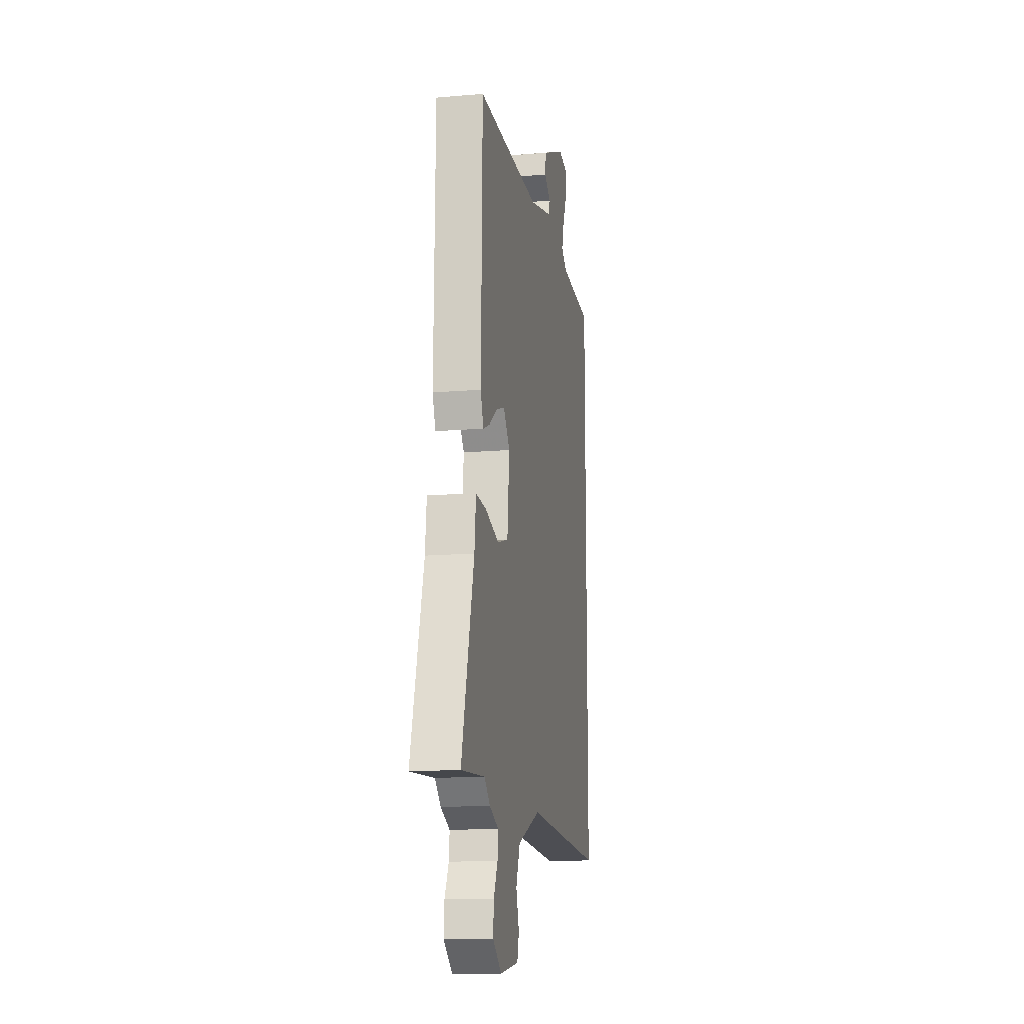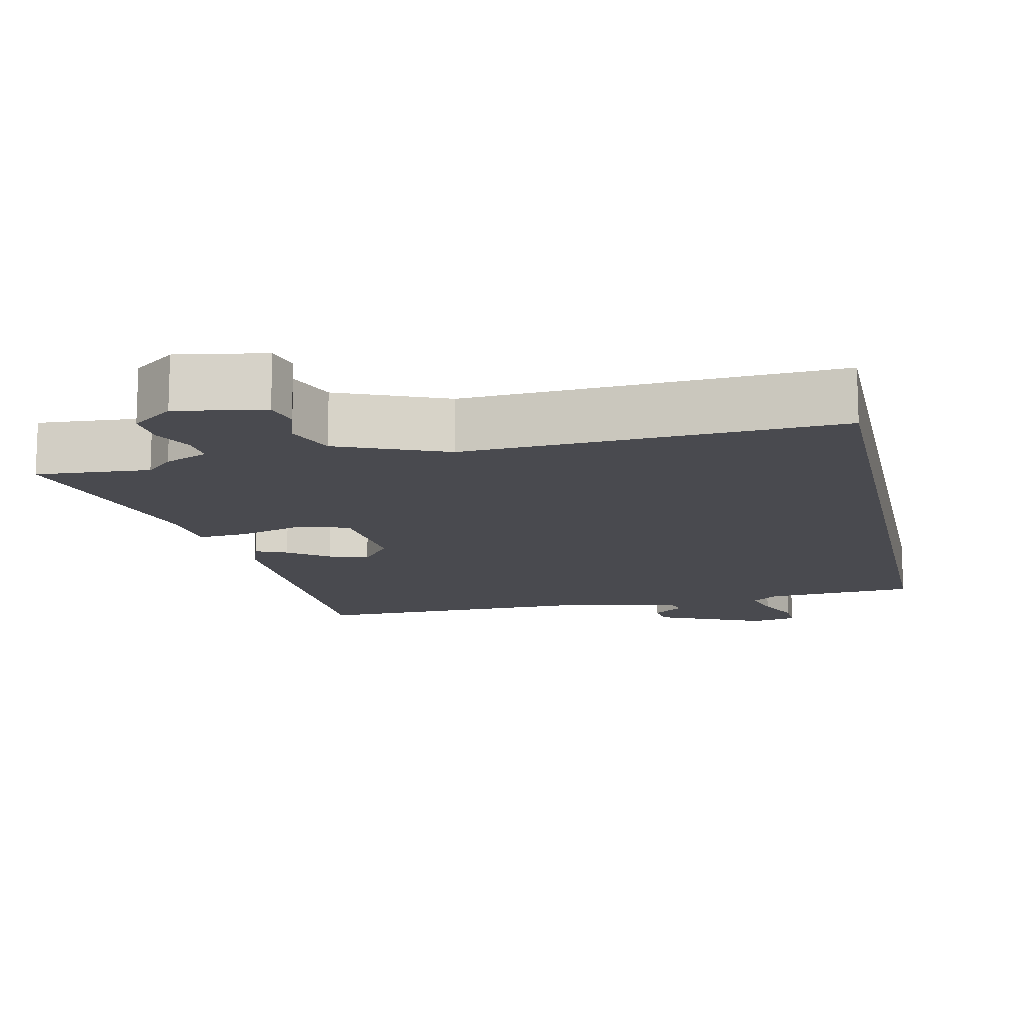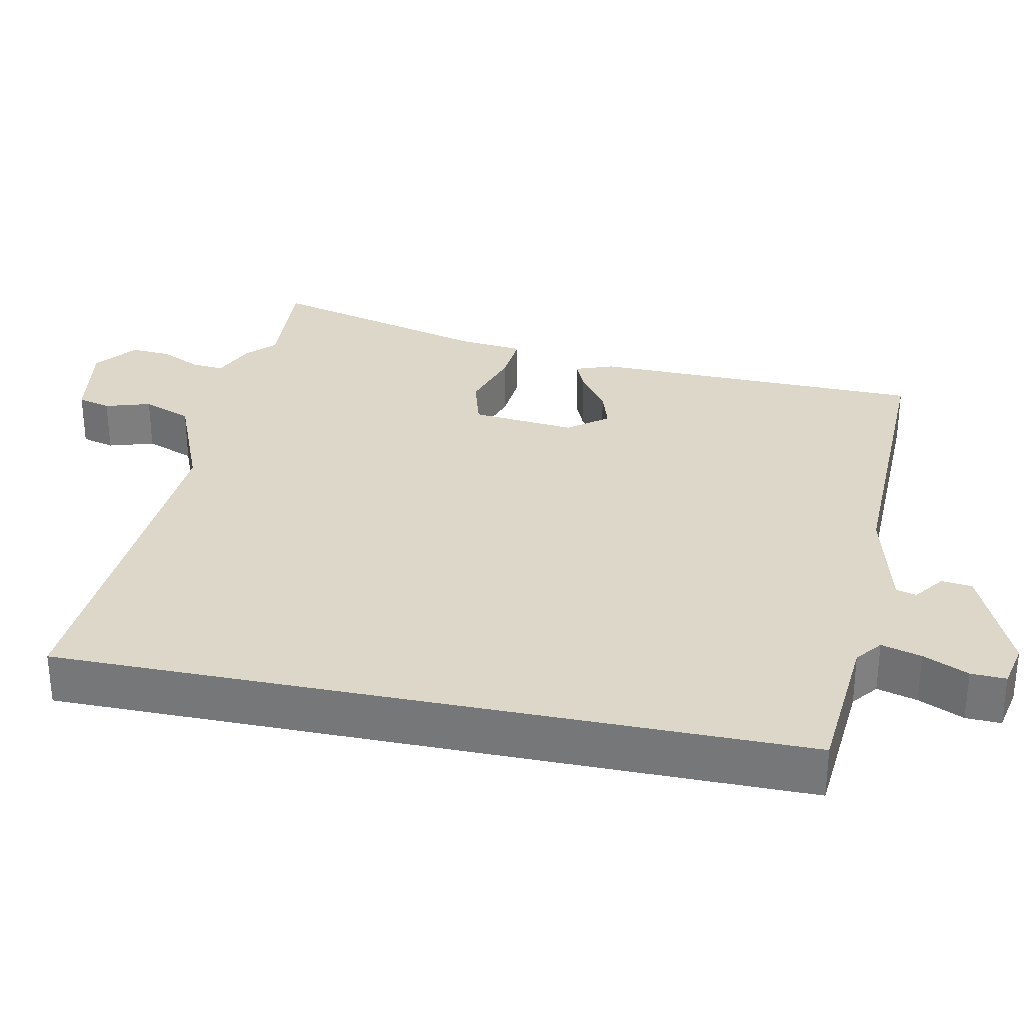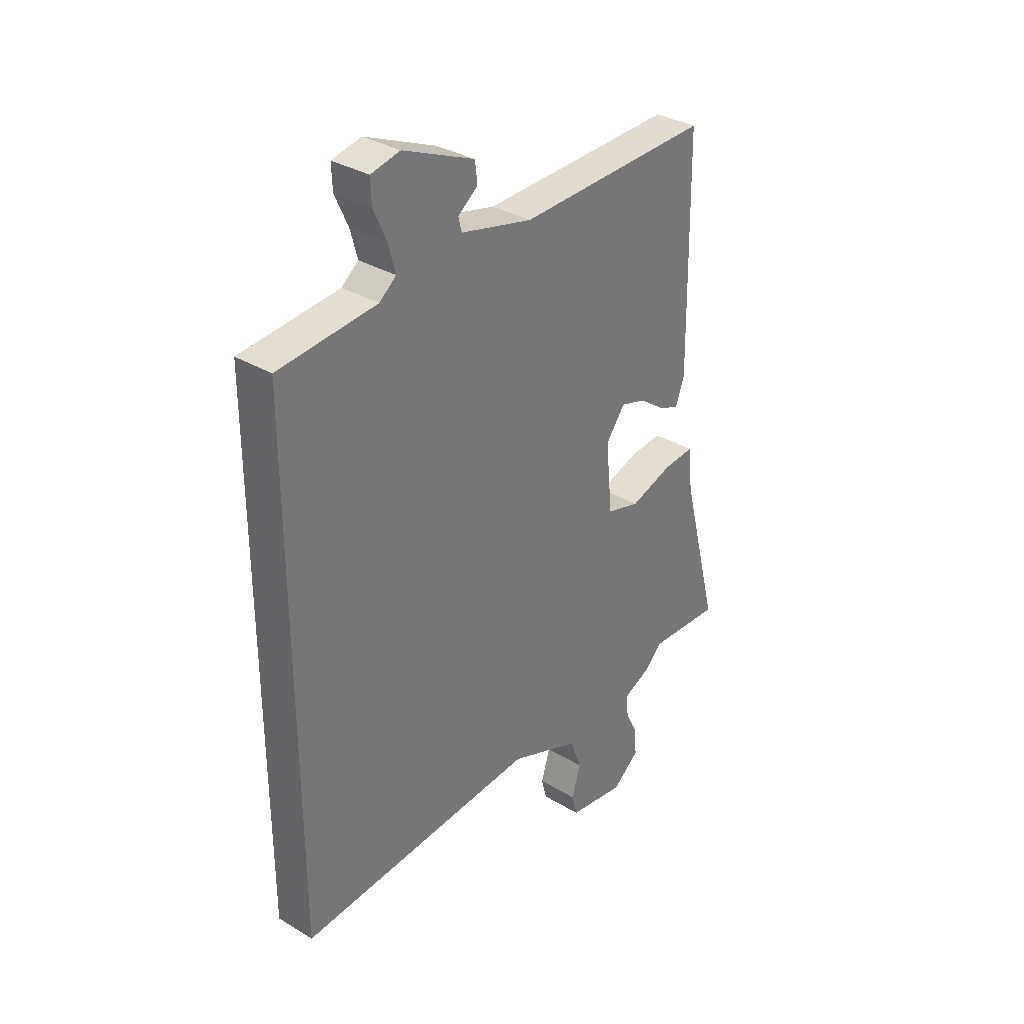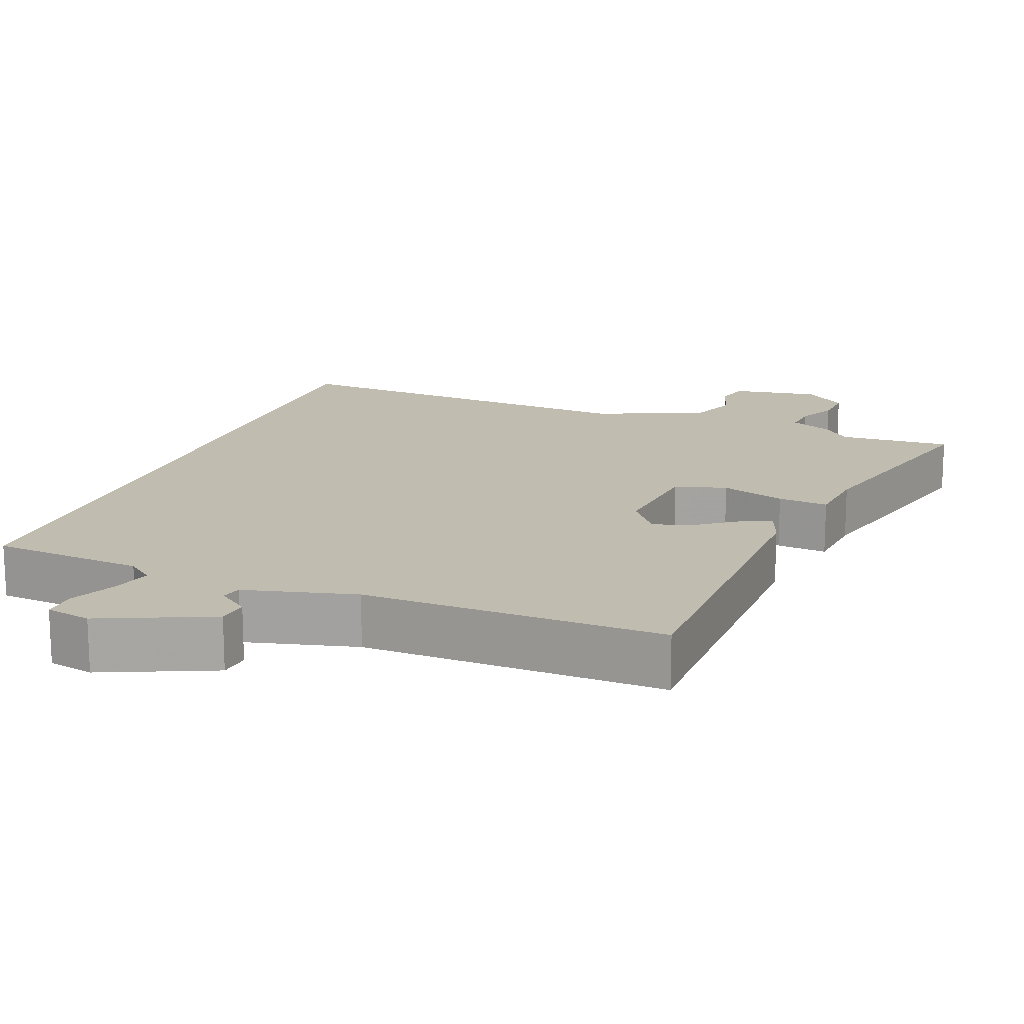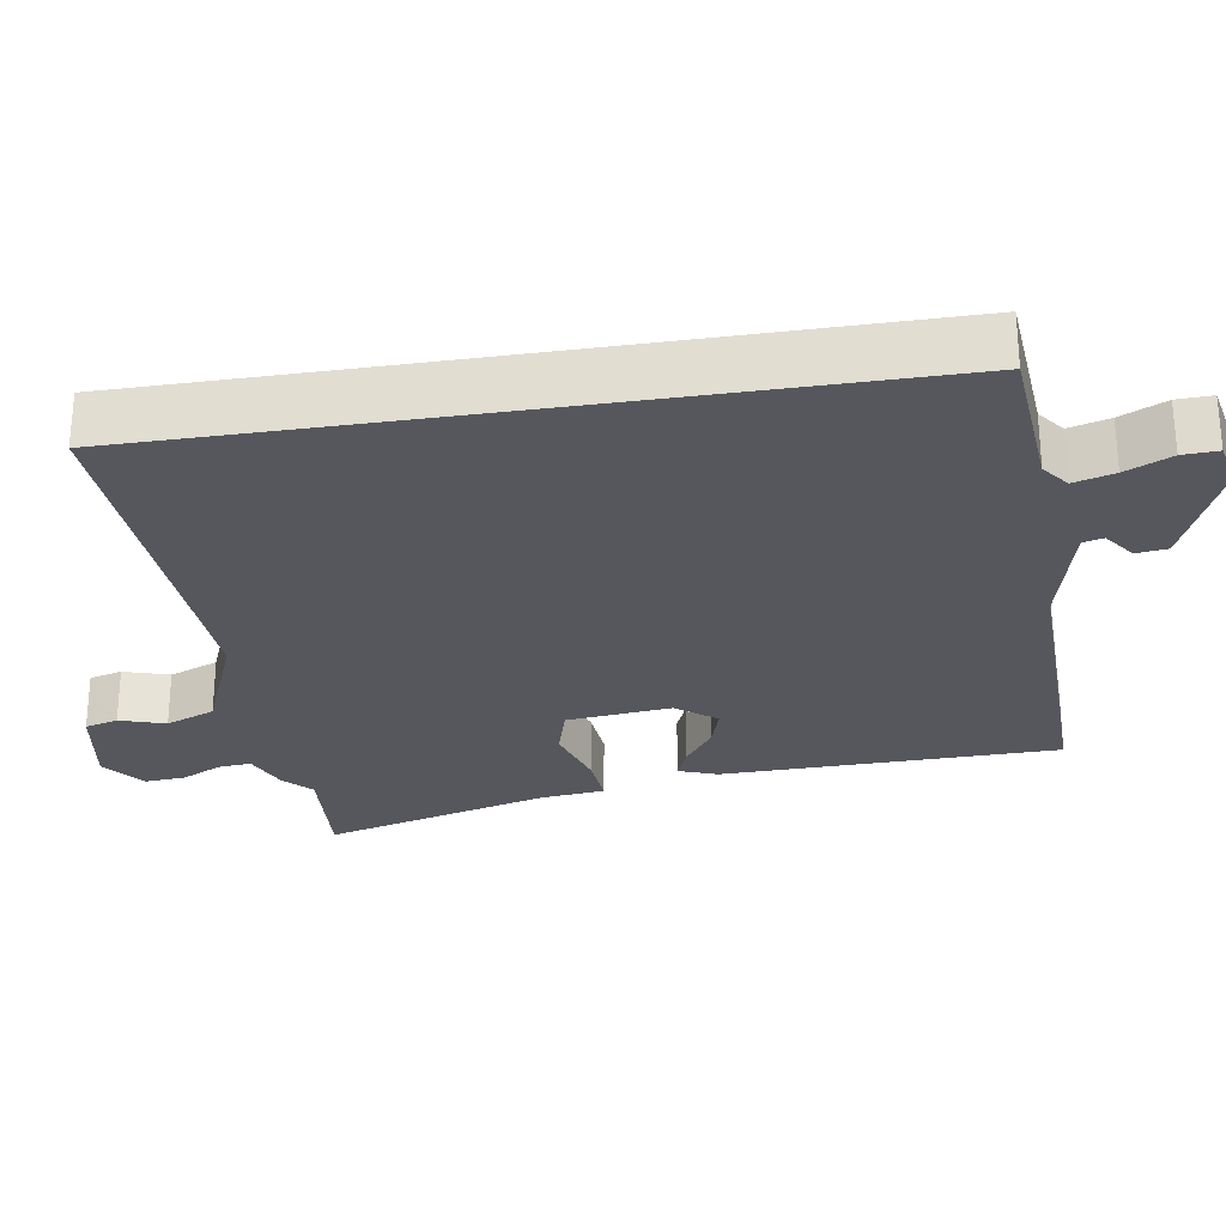
<metadata>
{"format":"obj","ext":"obj","renderer":"f3d","projection":"perspective","resolution":1024,"background":"white","views":[{"elev":-13.9,"azim":100.9,"up":"+Z"},{"elev":-13.5,"azim":-168.0,"up":"+Y"},{"elev":30.9,"azim":-78.4,"up":"+Y"},{"elev":33.6,"azim":-50.8,"up":"+Z"},{"elev":16.3,"azim":21.0,"up":"+Y"},{"elev":-27.5,"azim":-81.0,"up":"+Y"}]}
</metadata>
<code>
v -0.5 0.07 -0.532
v -0.5 0.07 0.481
v -0.292 0.07 0.498
v -0.256 0.07 0.526
v -0.271 0.07 0.581
v -0.299 0.07 0.643
v -0.301 0.07 0.691
v -0.239 0.07 0.704
v -0.088 0.07 0.638
v -0.083 0.07 0.596
v -0.125 0.07 0.565
v -0.118 0.07 0.537
v 0.034 0.07 0.499
v 0.445 0.07 0.507
v 0.452 0.07 0.05
v 0.433 0.07 -0.002
v 0.39 0.07 0.016
v 0.335 0.07 0.056
v 0.281 0.07 0.073
v 0.24 0.07 0.019
v 0.254 0.07 -0.123
v 0.325 0.07 -0.143
v 0.413 0.07 -0.115
v 0.482 0.07 -0.109
v 0.491 0.07 -0.197
v 0.572 0.07 -0.505
v 0.417 0.07 -0.495
v 0.38 0.07 -0.531
v 0.321 0.07 -0.557
v 0.325 0.07 -0.602
v 0.351 0.07 -0.656
v 0.355 0.07 -0.711
v 0.298 0.07 -0.756
v 0.177 0.07 -0.736
v 0.165 0.07 -0.691
v 0.184 0.07 -0.629
v 0.158 0.07 -0.562
v 0.009 0.07 -0.501
v -0.5 0 -0.532
v -0.5 0 0.481
v -0.292 0 0.498
v -0.256 0 0.526
v -0.271 0 0.581
v -0.299 0 0.643
v -0.301 0 0.691
v -0.239 0 0.704
v -0.088 0 0.638
v -0.083 0 0.596
v -0.125 0 0.565
v -0.118 0 0.537
v 0.034 0 0.499
v 0.445 0 0.507
v 0.452 0 0.05
v 0.433 0 -0.002
v 0.39 0 0.016
v 0.335 0 0.056
v 0.281 0 0.073
v 0.24 0 0.019
v 0.254 0 -0.123
v 0.325 0 -0.143
v 0.413 0 -0.115
v 0.482 0 -0.109
v 0.491 0 -0.197
v 0.572 0 -0.505
v 0.417 0 -0.495
v 0.38 0 -0.531
v 0.321 0 -0.557
v 0.325 0 -0.602
v 0.351 0 -0.656
v 0.355 0 -0.711
v 0.298 0 -0.756
v 0.177 0 -0.736
v 0.165 0 -0.691
v 0.184 0 -0.629
v 0.158 0 -0.562
v 0.009 0 -0.501
f 34 35 36
f 33 34 36
f 32 33 36
f 31 32 36
f 30 31 36
f 29 30 36 37
f 29 37 38
f 28 29 38
f 27 28 38
f 25 26 27
f 25 27 38
f 24 25 38
f 23 24 38
f 22 23 38
f 16 17 18
f 15 16 18
f 14 15 18
f 13 14 18
f 12 13 18 19
f 9 10 11
f 8 9 11
f 7 8 11
f 6 7 11
f 5 6 11
f 4 5 11 12
f 12 19 20
f 4 12 20
f 3 4 20
f 21 22 38 1
f 3 20 21
f 2 3 21
f 1 2 21
f 74 73 72
f 74 72 71
f 74 71 70
f 74 70 69
f 74 69 68
f 75 74 68 67
f 76 75 67
f 76 67 66
f 76 66 65
f 65 64 63
f 76 65 63
f 76 63 62
f 76 62 61
f 76 61 60
f 56 55 54
f 56 54 53
f 56 53 52
f 56 52 51
f 57 56 51 50
f 49 48 47
f 49 47 46
f 49 46 45
f 49 45 44
f 49 44 43
f 50 49 43 42
f 58 57 50
f 58 50 42
f 58 42 41
f 39 76 60 59
f 59 58 41
f 59 41 40
f 59 40 39
f 1 39 40 2
f 2 40 41 3
f 3 41 42 4
f 4 42 43 5
f 5 43 44 6
f 6 44 45 7
f 7 45 46 8
f 8 46 47 9
f 9 47 48 10
f 10 48 49 11
f 11 49 50 12
f 12 50 51 13
f 13 51 52 14
f 14 52 53 15
f 15 53 54 16
f 16 54 55 17
f 17 55 56 18
f 18 56 57 19
f 19 57 58 20
f 20 58 59 21
f 21 59 60 22
f 22 60 61 23
f 23 61 62 24
f 24 62 63 25
f 25 63 64 26
f 26 64 65 27
f 27 65 66 28
f 28 66 67 29
f 29 67 68 30
f 30 68 69 31
f 31 69 70 32
f 32 70 71 33
f 33 71 72 34
f 34 72 73 35
f 35 73 74 36
f 36 74 75 37
f 37 75 76 38
f 38 76 39 1

</code>
